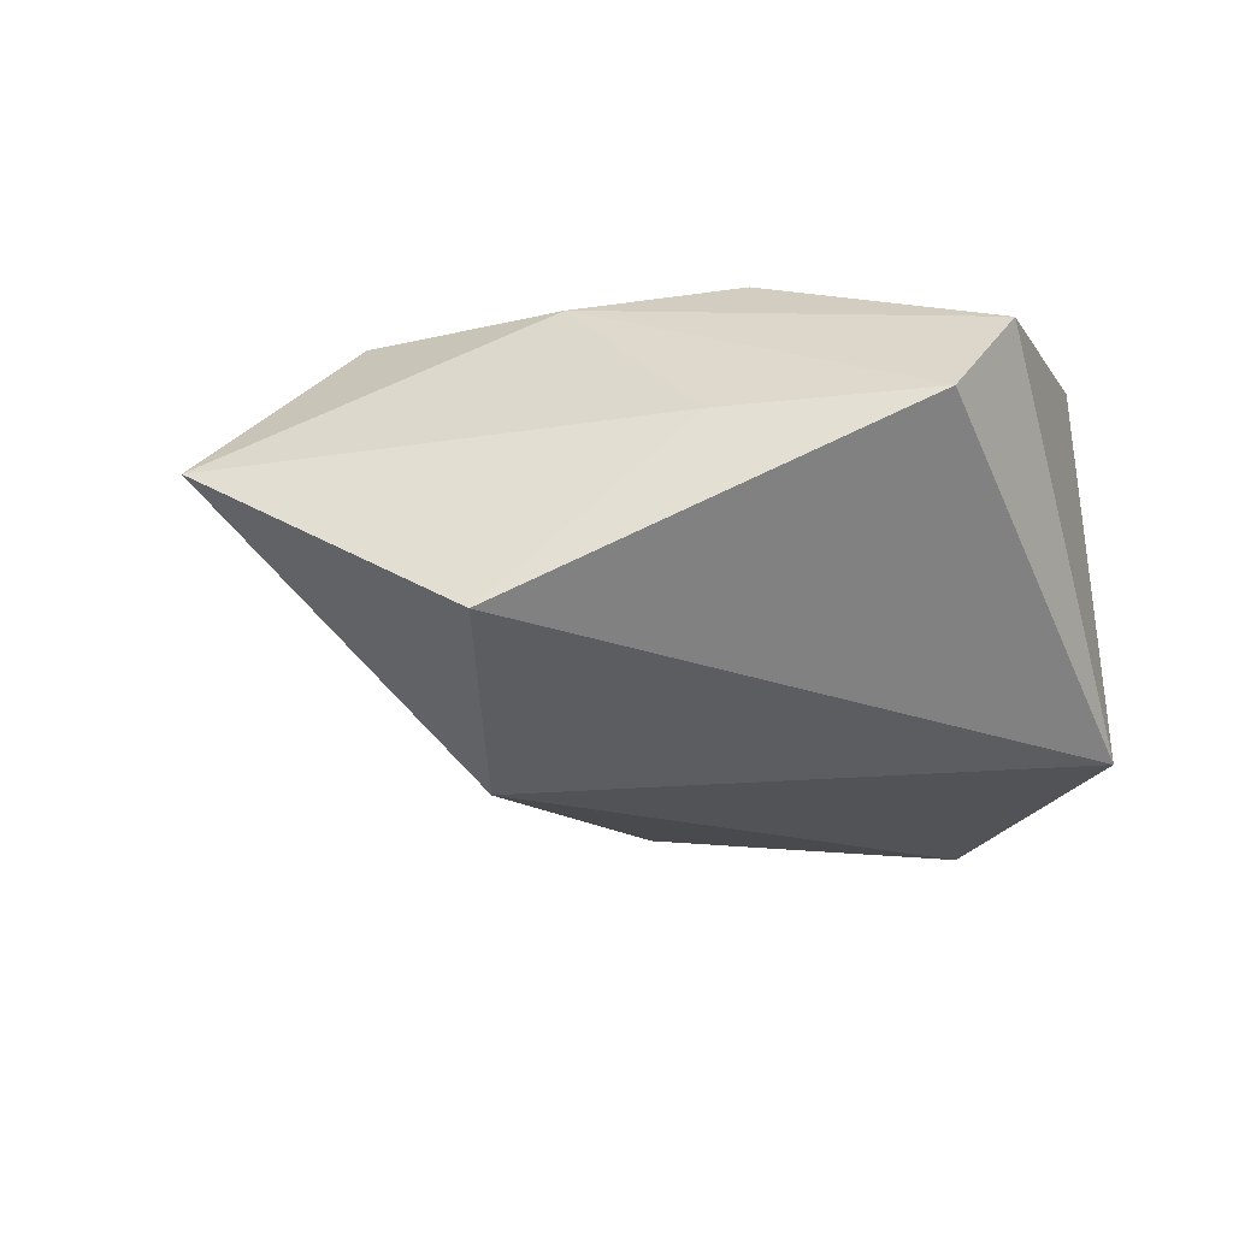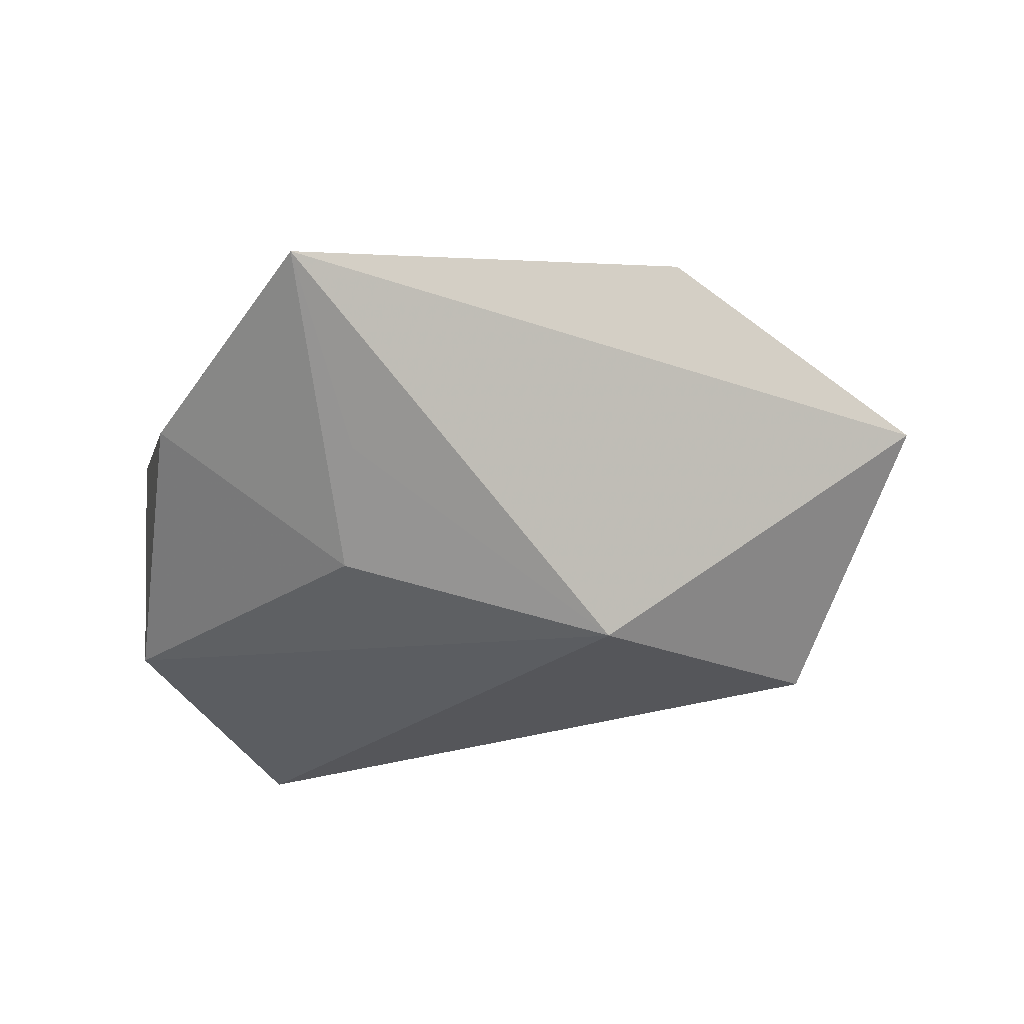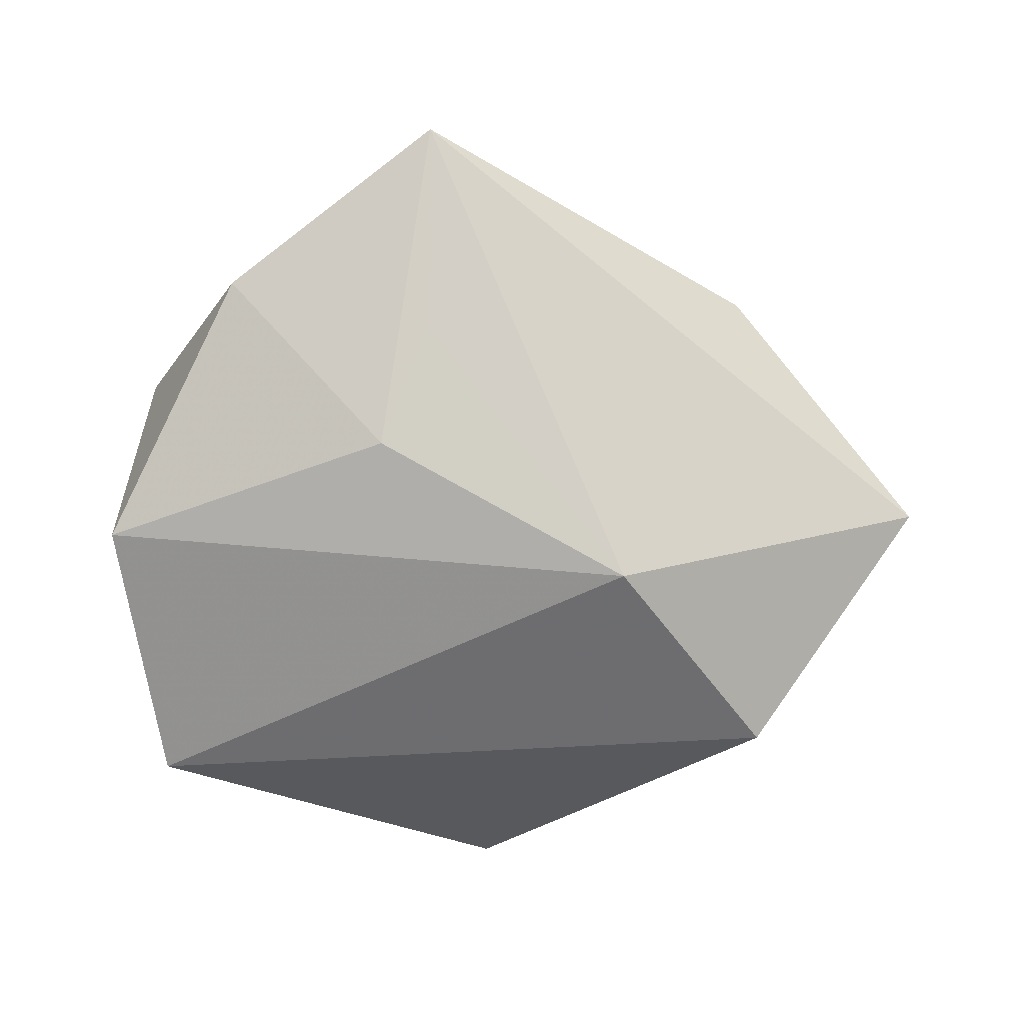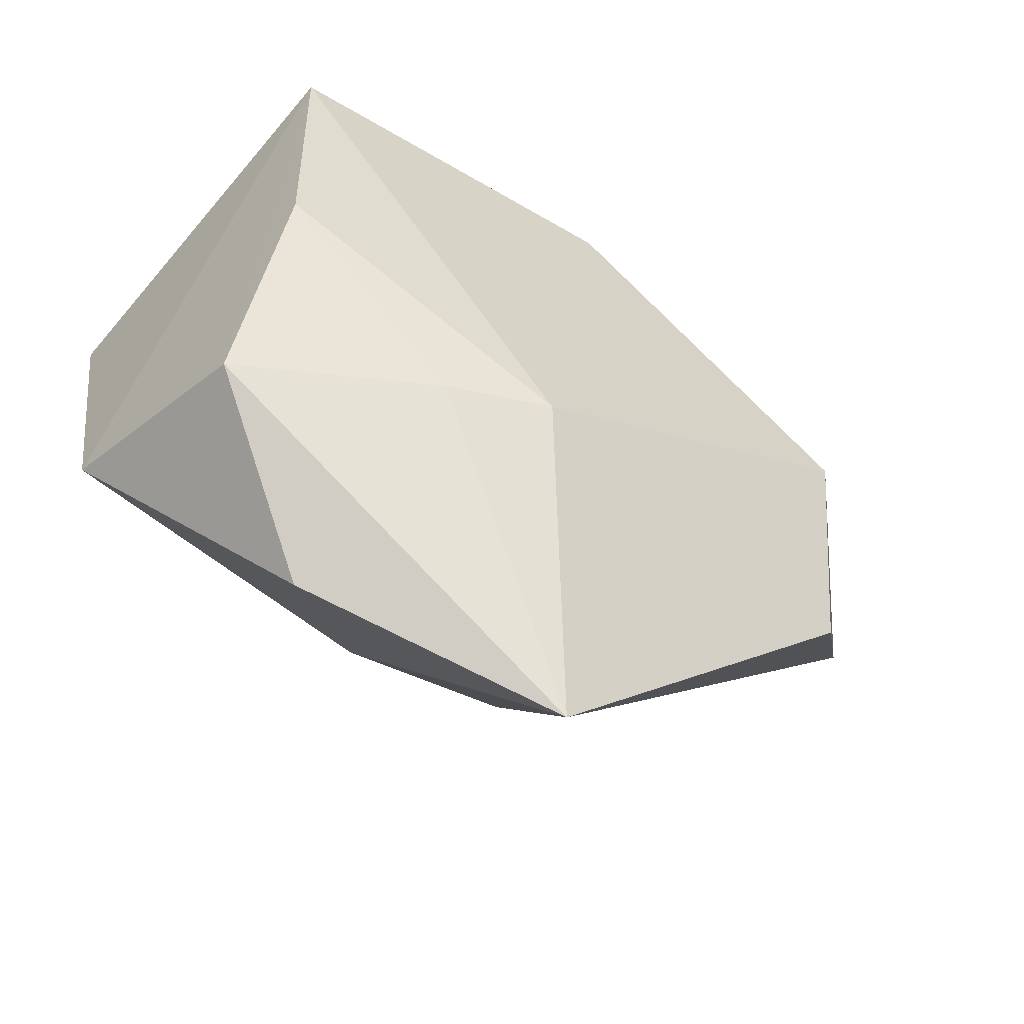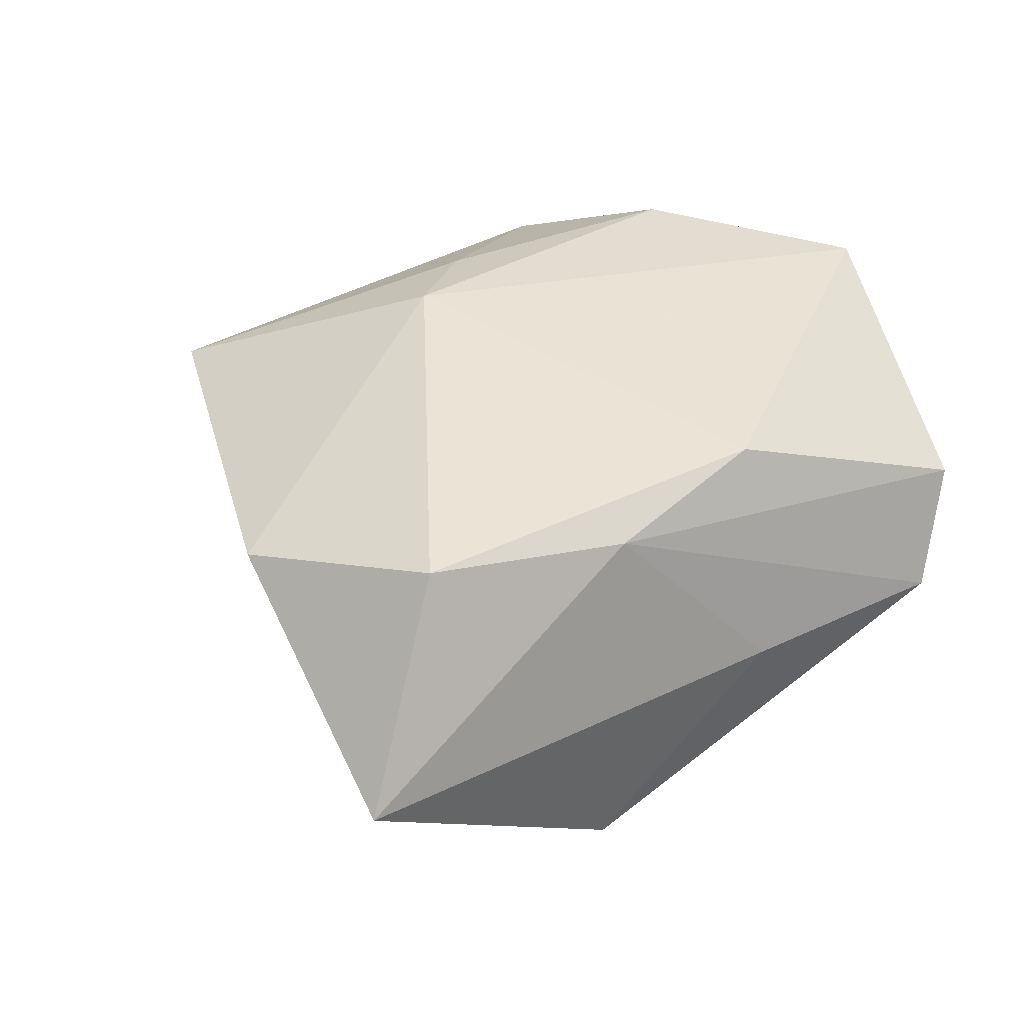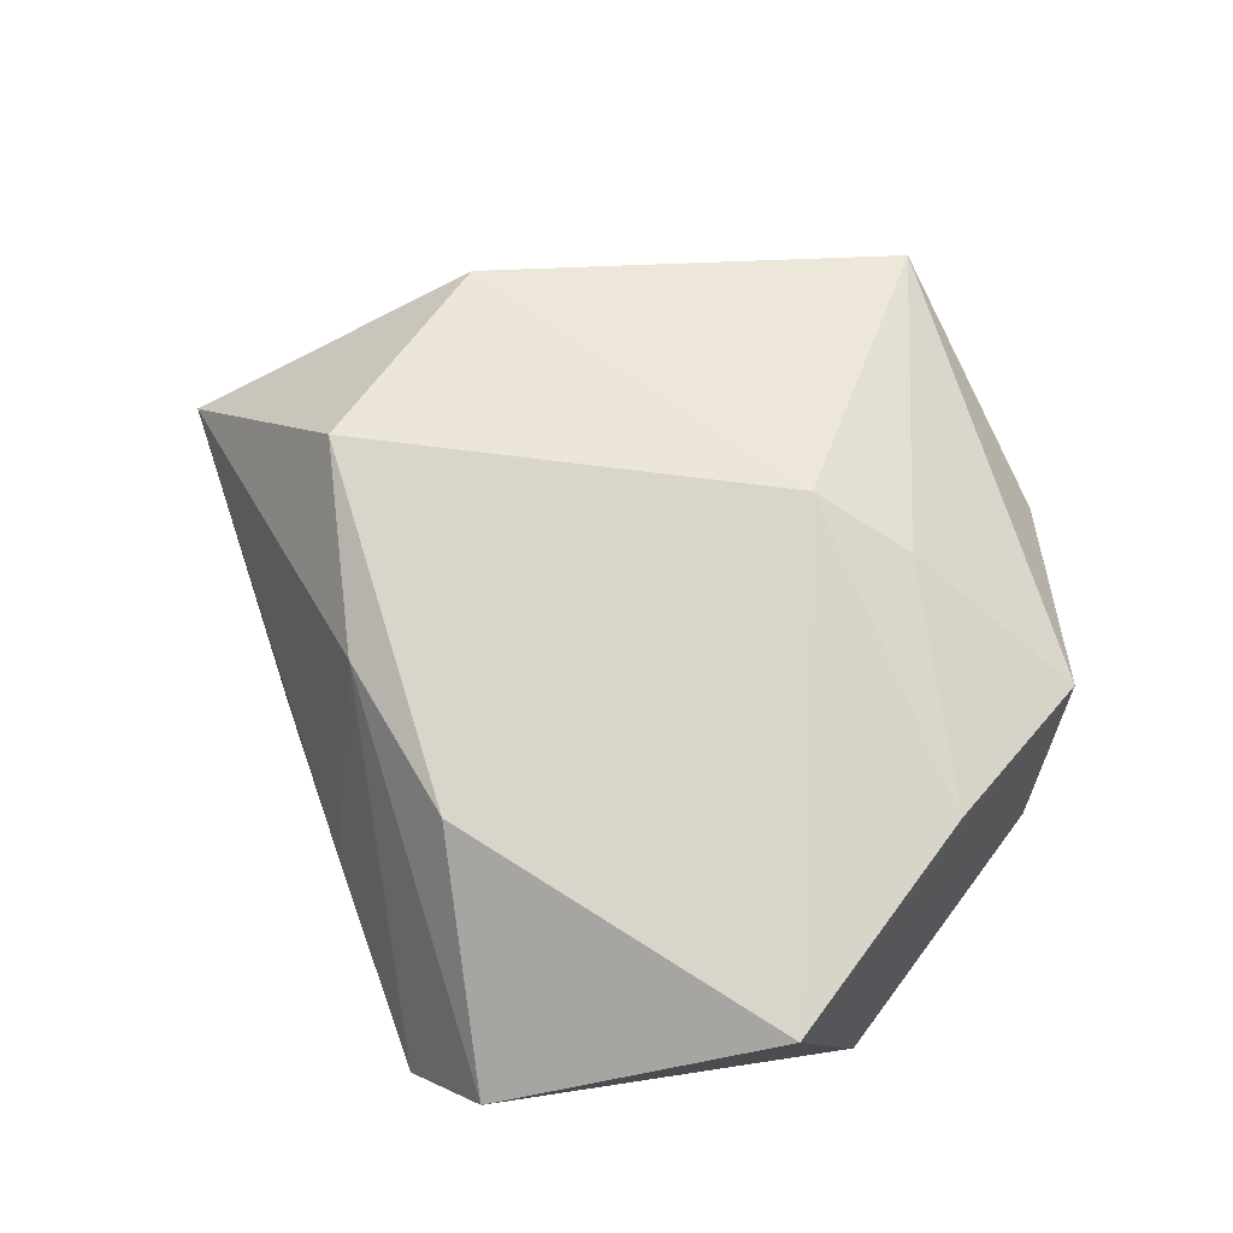
<metadata>
{"format":"obj","ext":"obj","renderer":"f3d","projection":"perspective","resolution":1024,"background":"white","views":[{"elev":-29.7,"azim":161.5,"up":"+Z"},{"elev":-36.4,"azim":33.8,"up":"+Z"},{"elev":-64.5,"azim":14.7,"up":"+Z"},{"elev":-62.8,"azim":-33.9,"up":"+Y"},{"elev":45.8,"azim":123.2,"up":"+Z"},{"elev":77.7,"azim":-137.7,"up":"+Z"}]}
</metadata>
<code>
v -0.03695 0.01876 0.02176
v 0.01128 0.03488 -0.0007217
v 0.03796 0.005186 0.01987
v 0.01003 -0.05383 0.003638
v -0.009574 0.04603 -0.0008282
v -0.03396 -0.02904 0.006608
v 0.03129 0.02531 -0.02113
v -0.04219 0.0117 -0.0191
v 0.004678 -0.03405 -0.009813
v 0.02087 0.02045 0.01845
v -0.003626 -0.02402 -0.0178
v -0.01769 -0.04347 -0.003979
v 0.05661 0.009655 -0.002072
v -0.01789 0.04349 0.01071
v -0.01308 -0.02597 0.01598
v 0.002803 0.02595 0.02178
v -0.03434 -0.00854 0.01813
v -0.03905 -0.02014 -0.01668
v 0.04136 -0.01889 0.01194
v -0.001772 -0.02323 0.01919
v 0.02078 -0.003253 -0.02544
f 4 21 13
f 13 21 7
f 21 8 7
f 7 8 5
f 12 4 6
f 6 4 15
f 5 8 14
f 14 10 5
f 16 10 14
f 18 12 6
f 18 8 21
f 21 4 9
f 2 10 13
f 5 10 2
f 13 7 2
f 2 7 5
f 16 14 1
f 1 14 8
f 1 18 6
f 8 18 1
f 3 10 16
f 13 10 3
f 12 18 11
f 4 12 11
f 11 9 4
f 11 18 21
f 21 9 11
f 6 15 17
f 17 1 6
f 16 1 20
f 20 3 16
f 20 17 15
f 1 17 20
f 20 15 4
f 19 20 4
f 3 20 19
f 19 4 13
f 13 3 19

</code>
